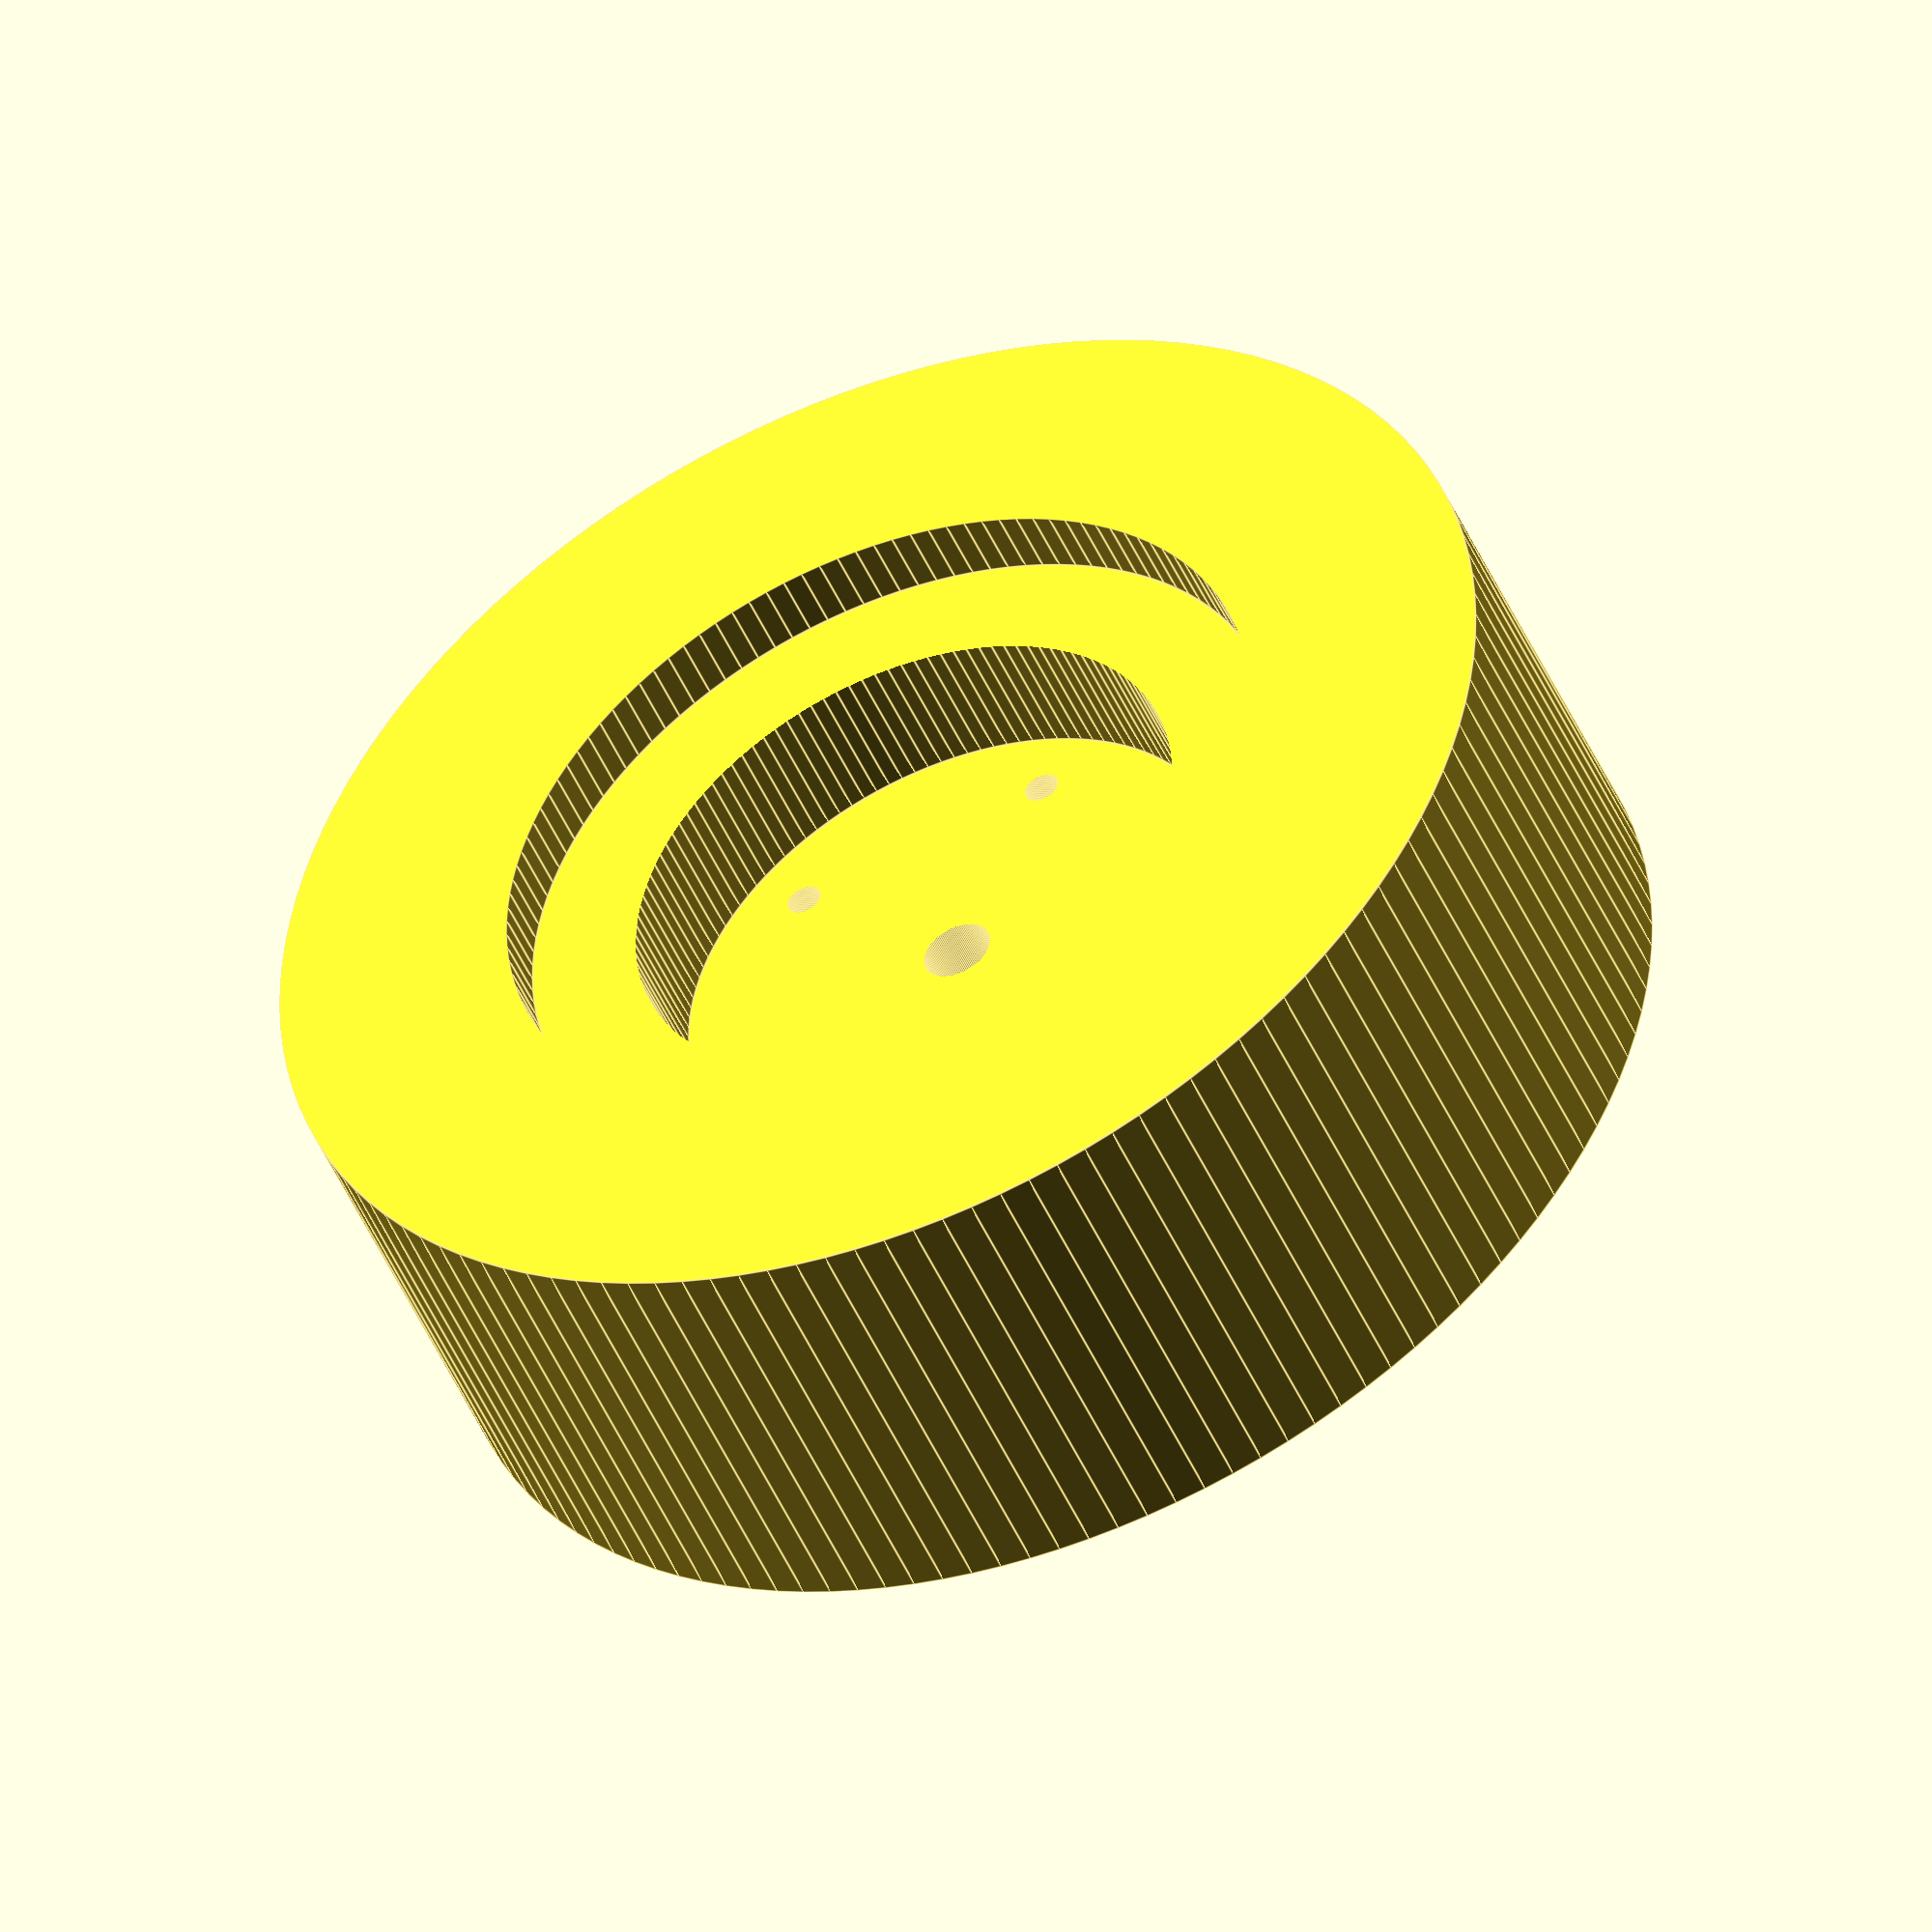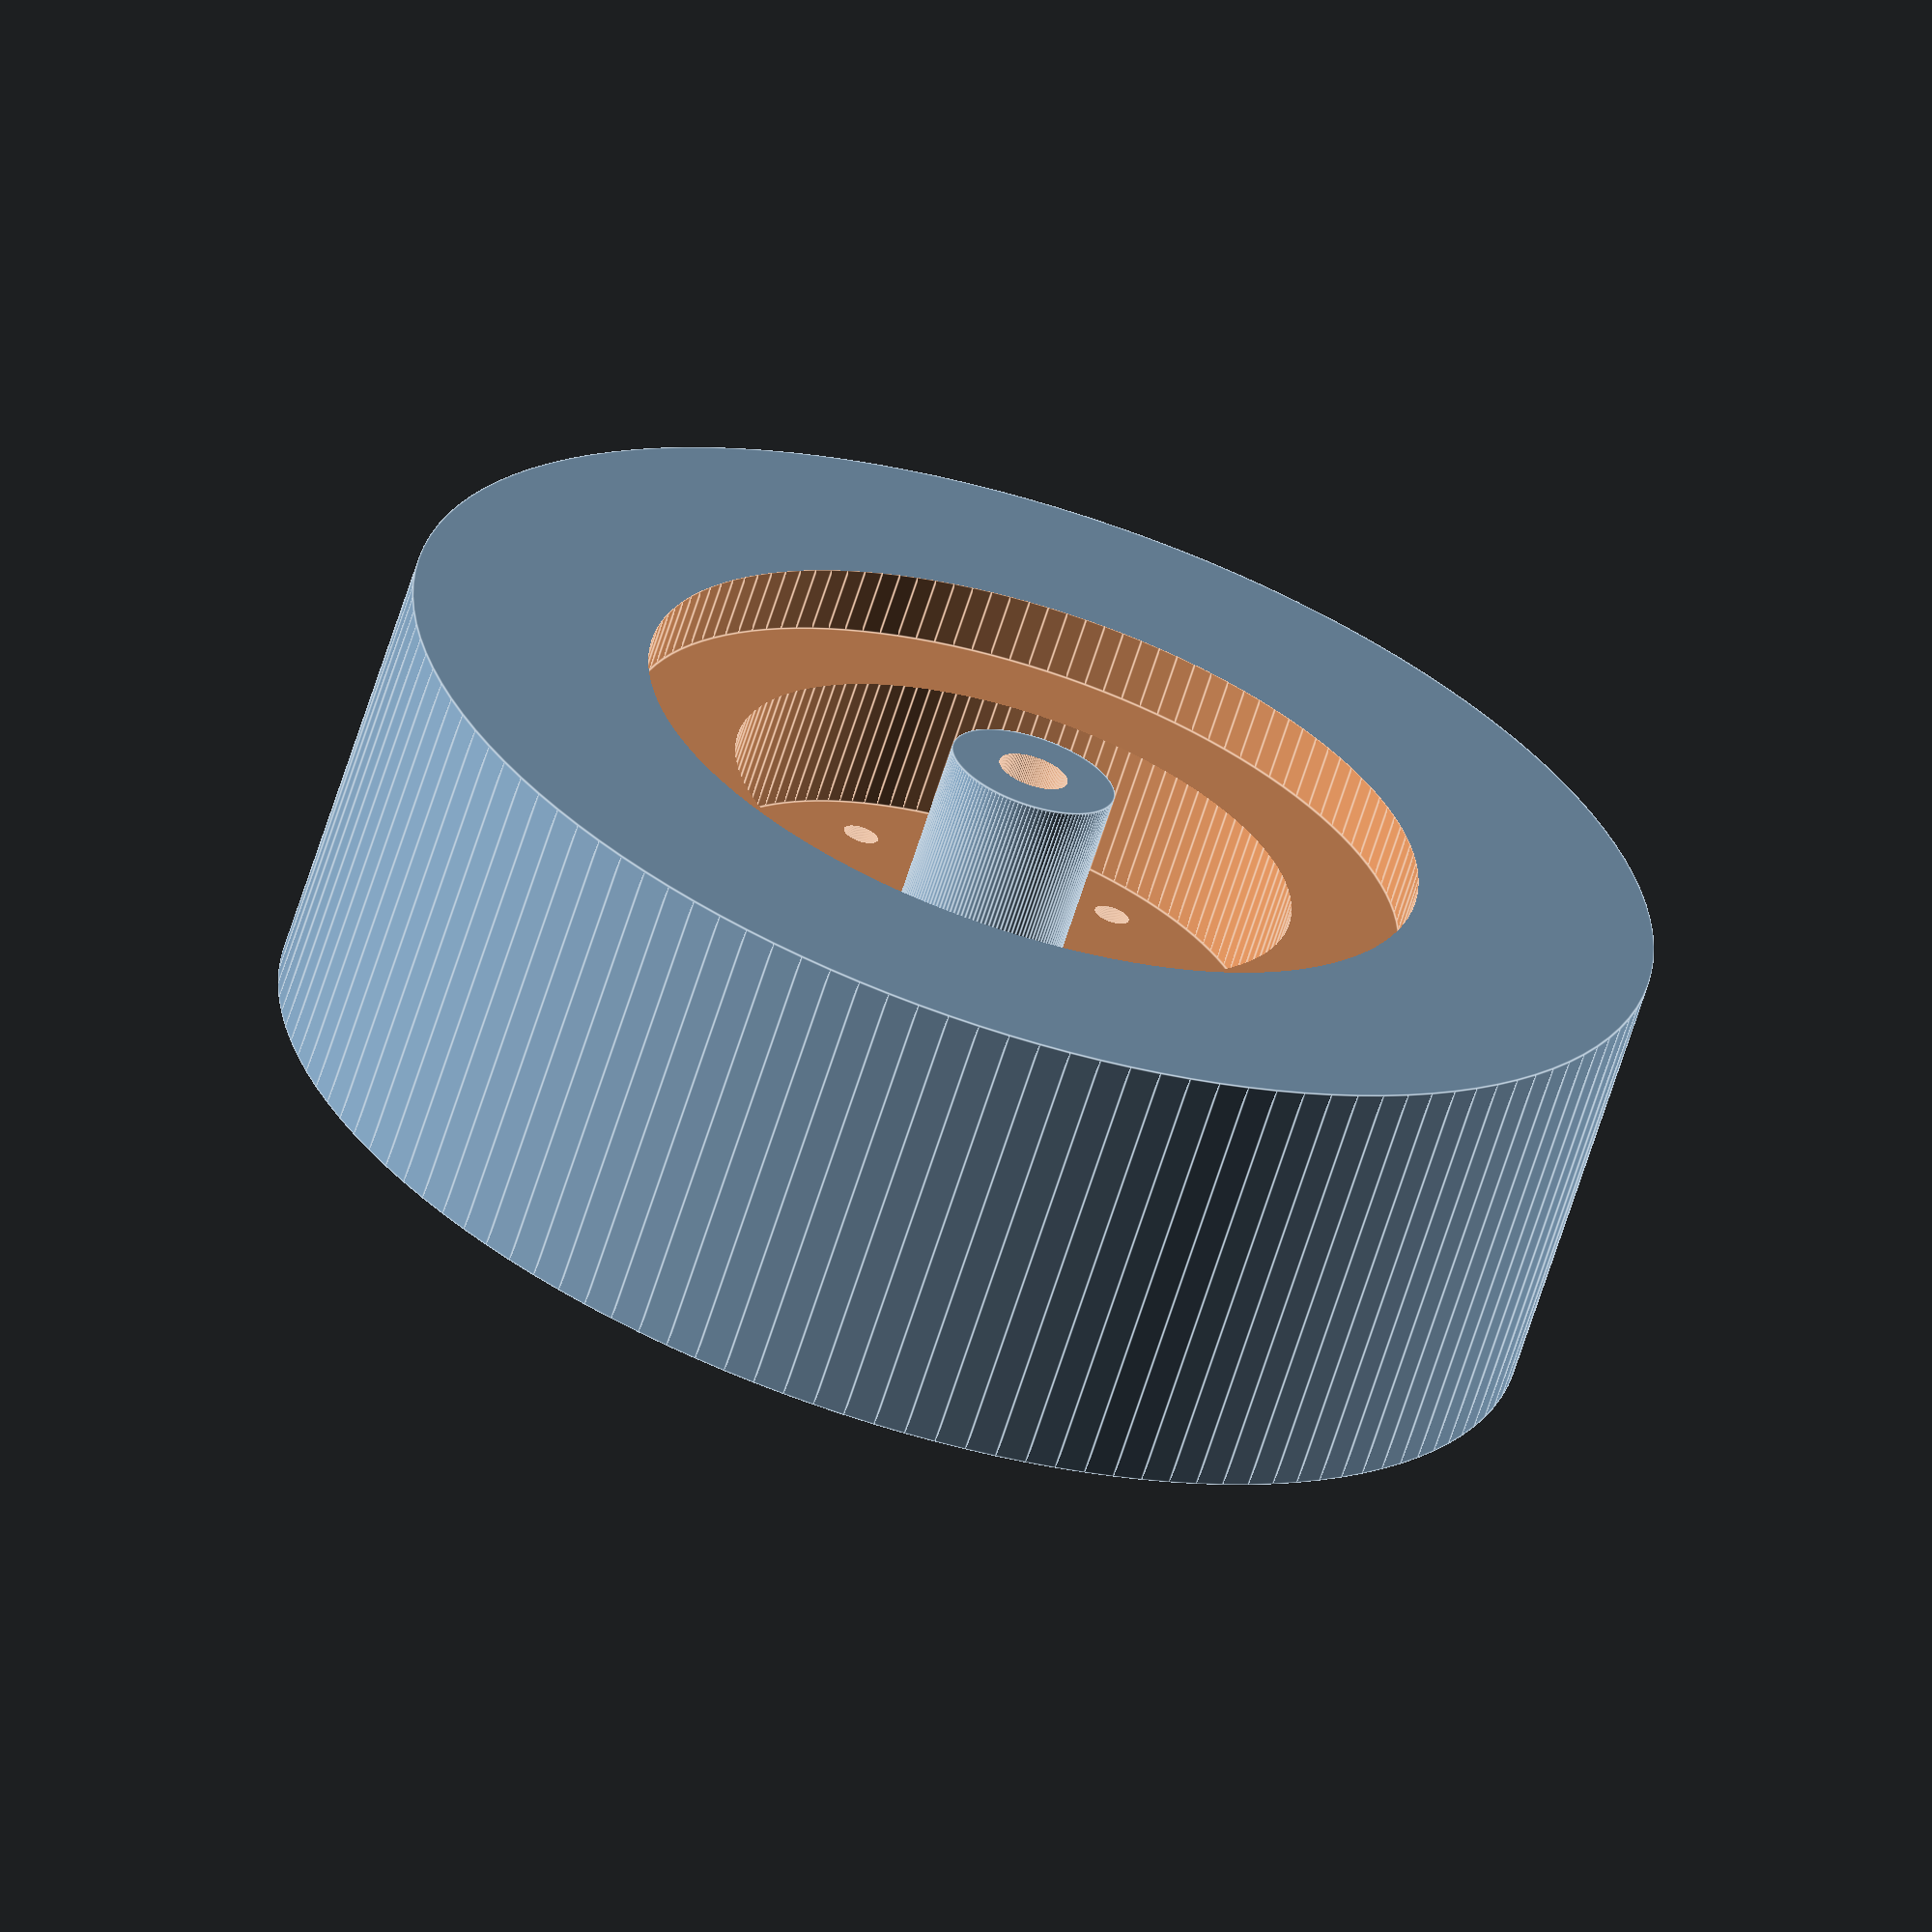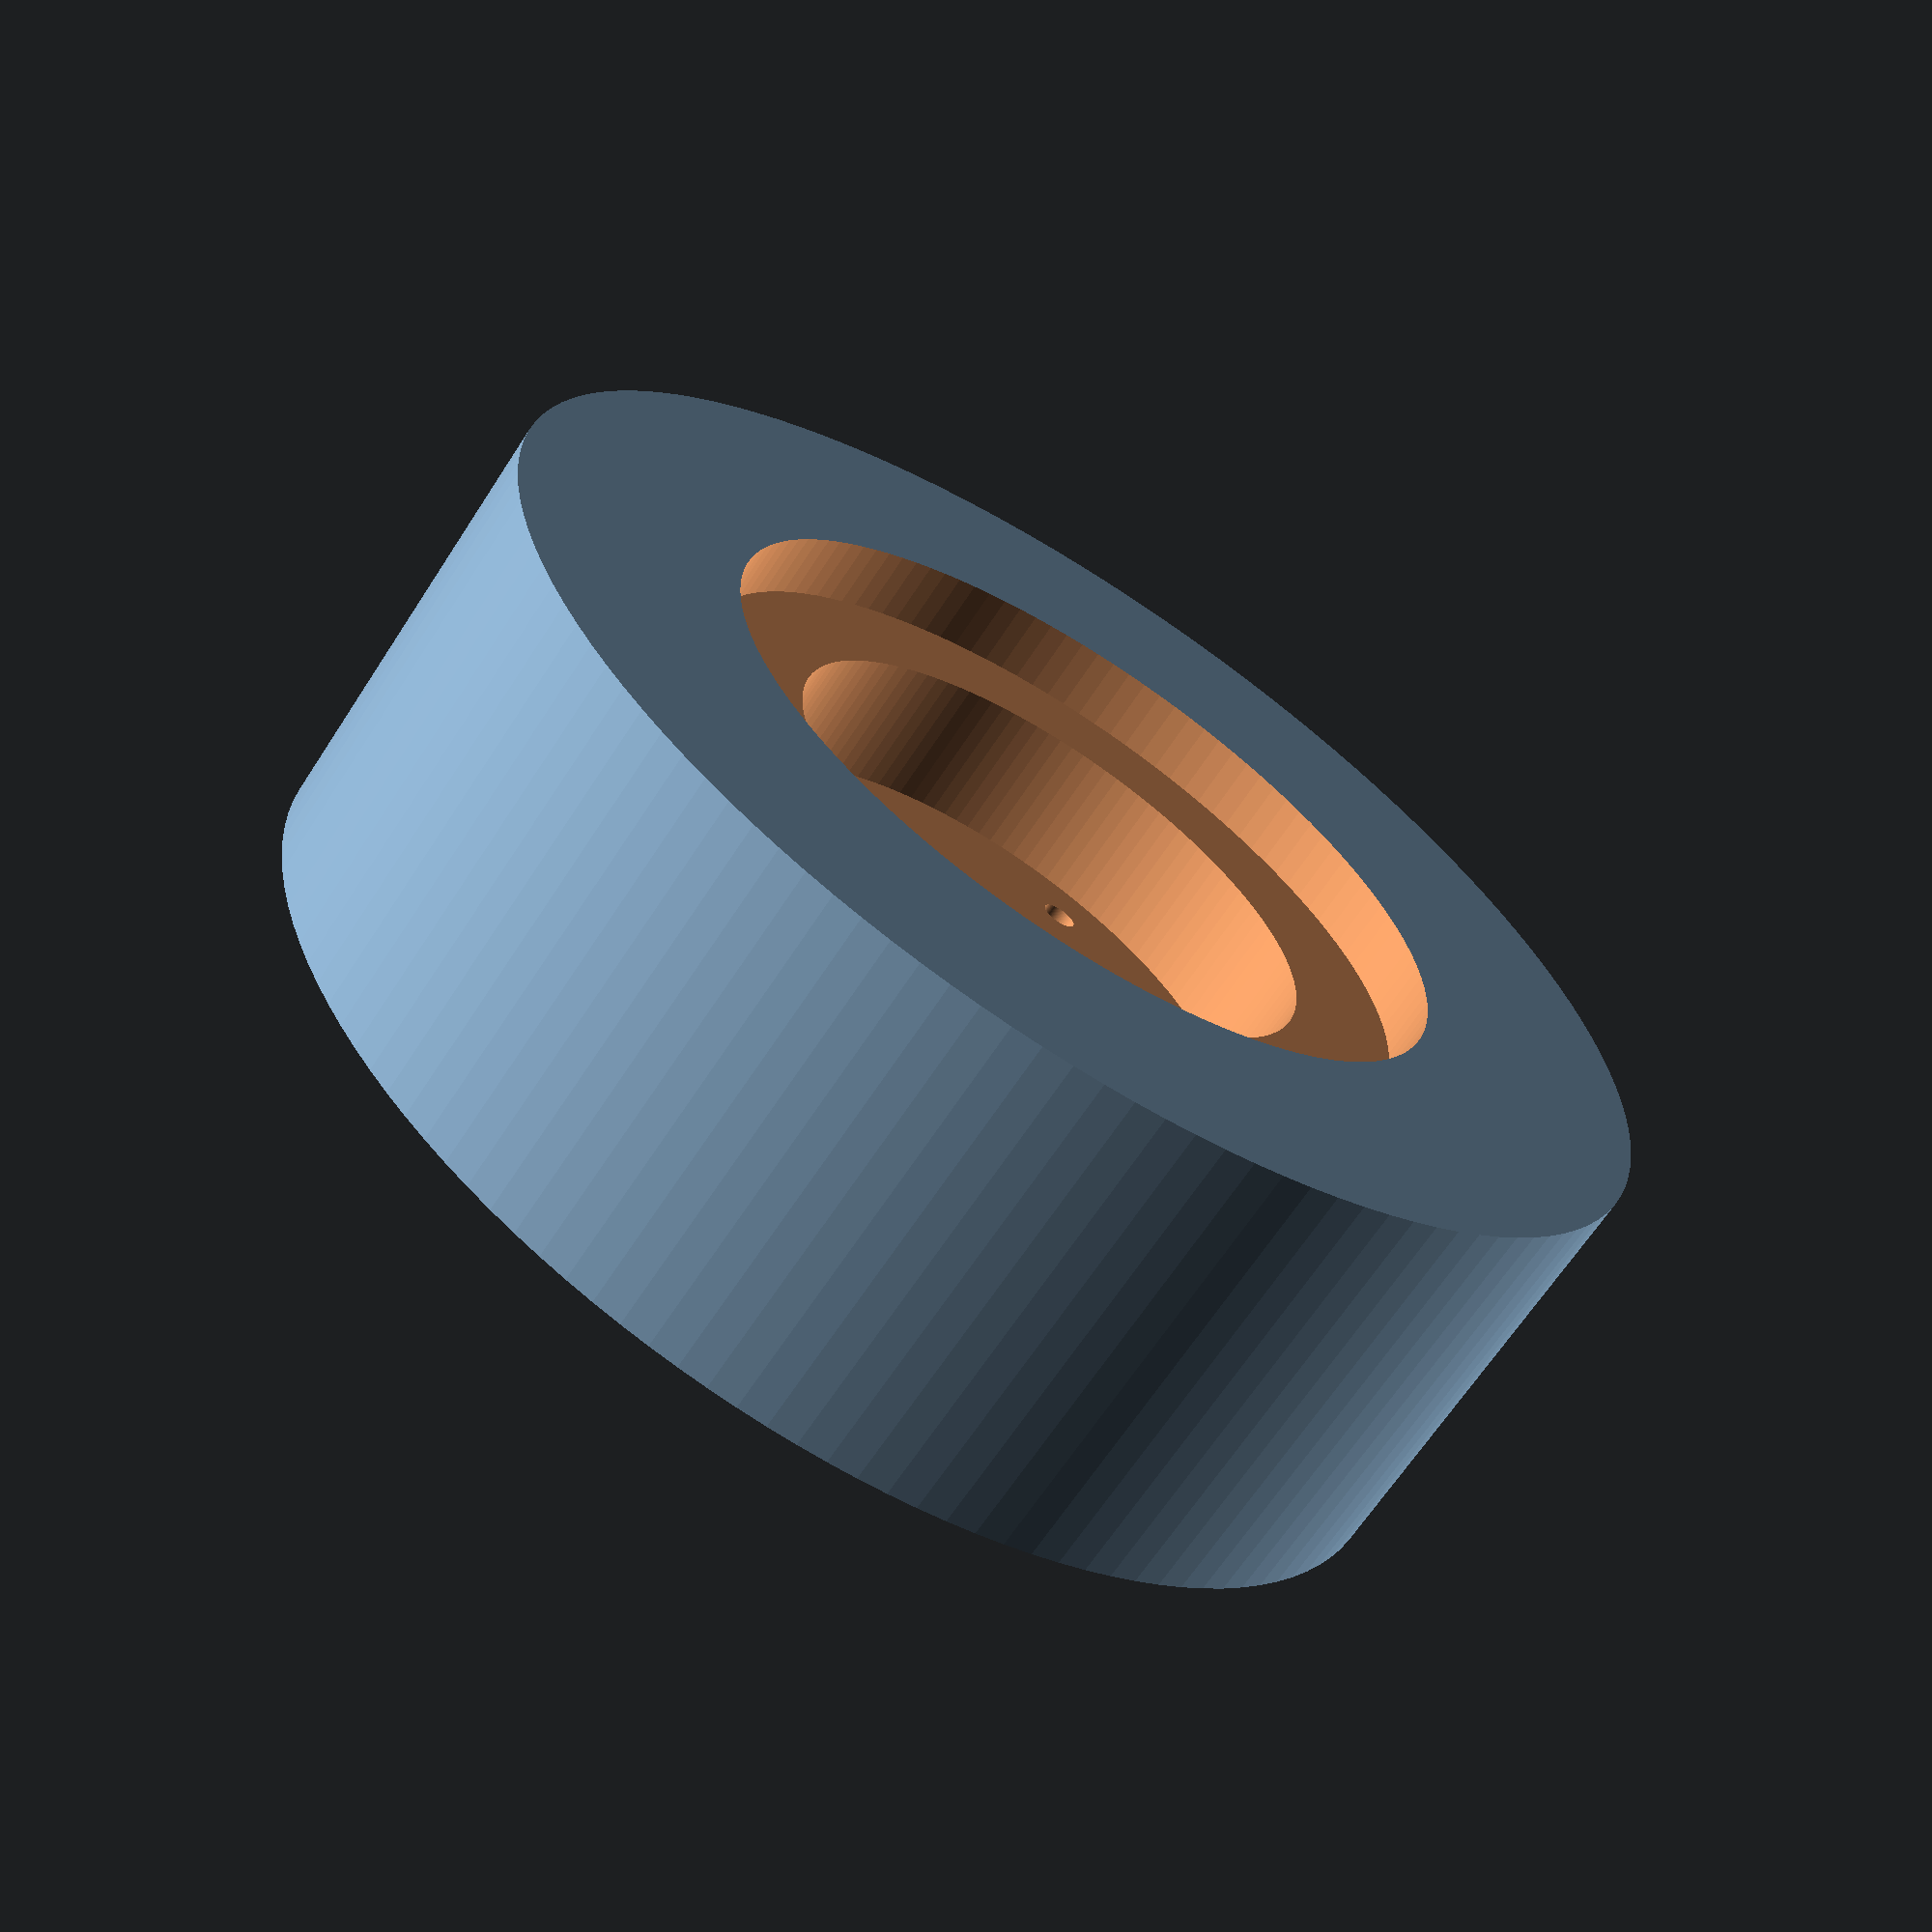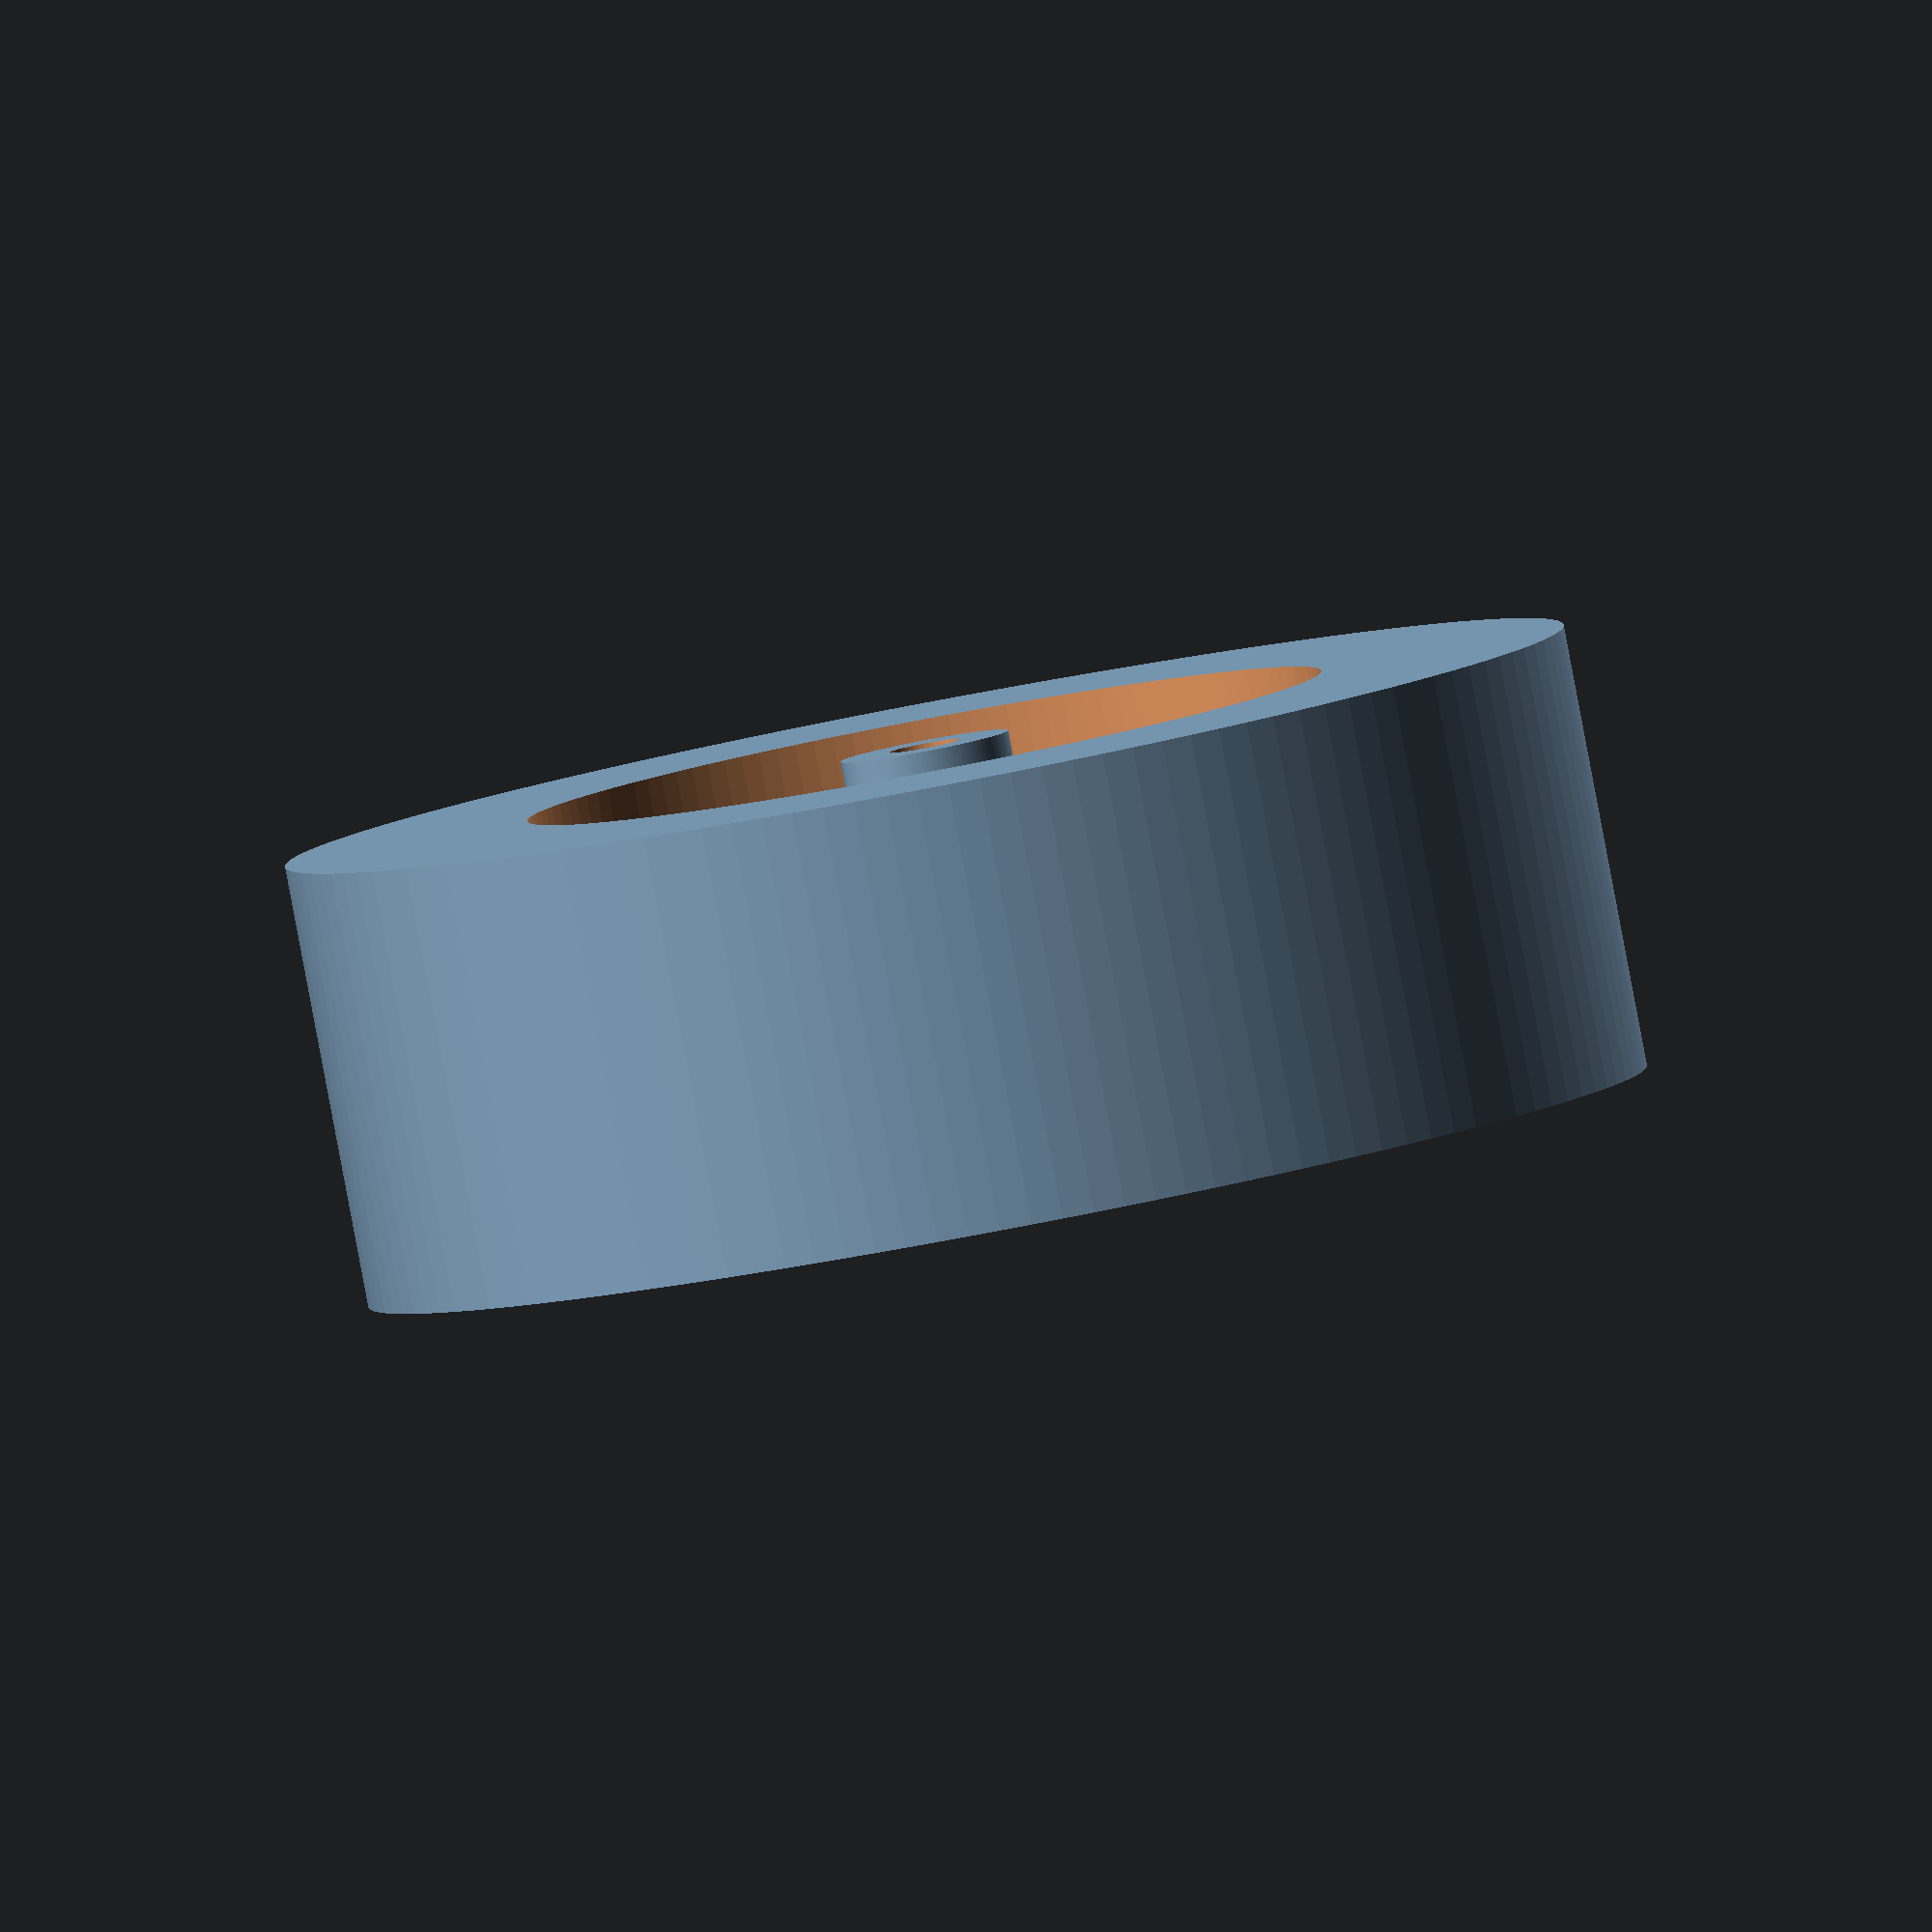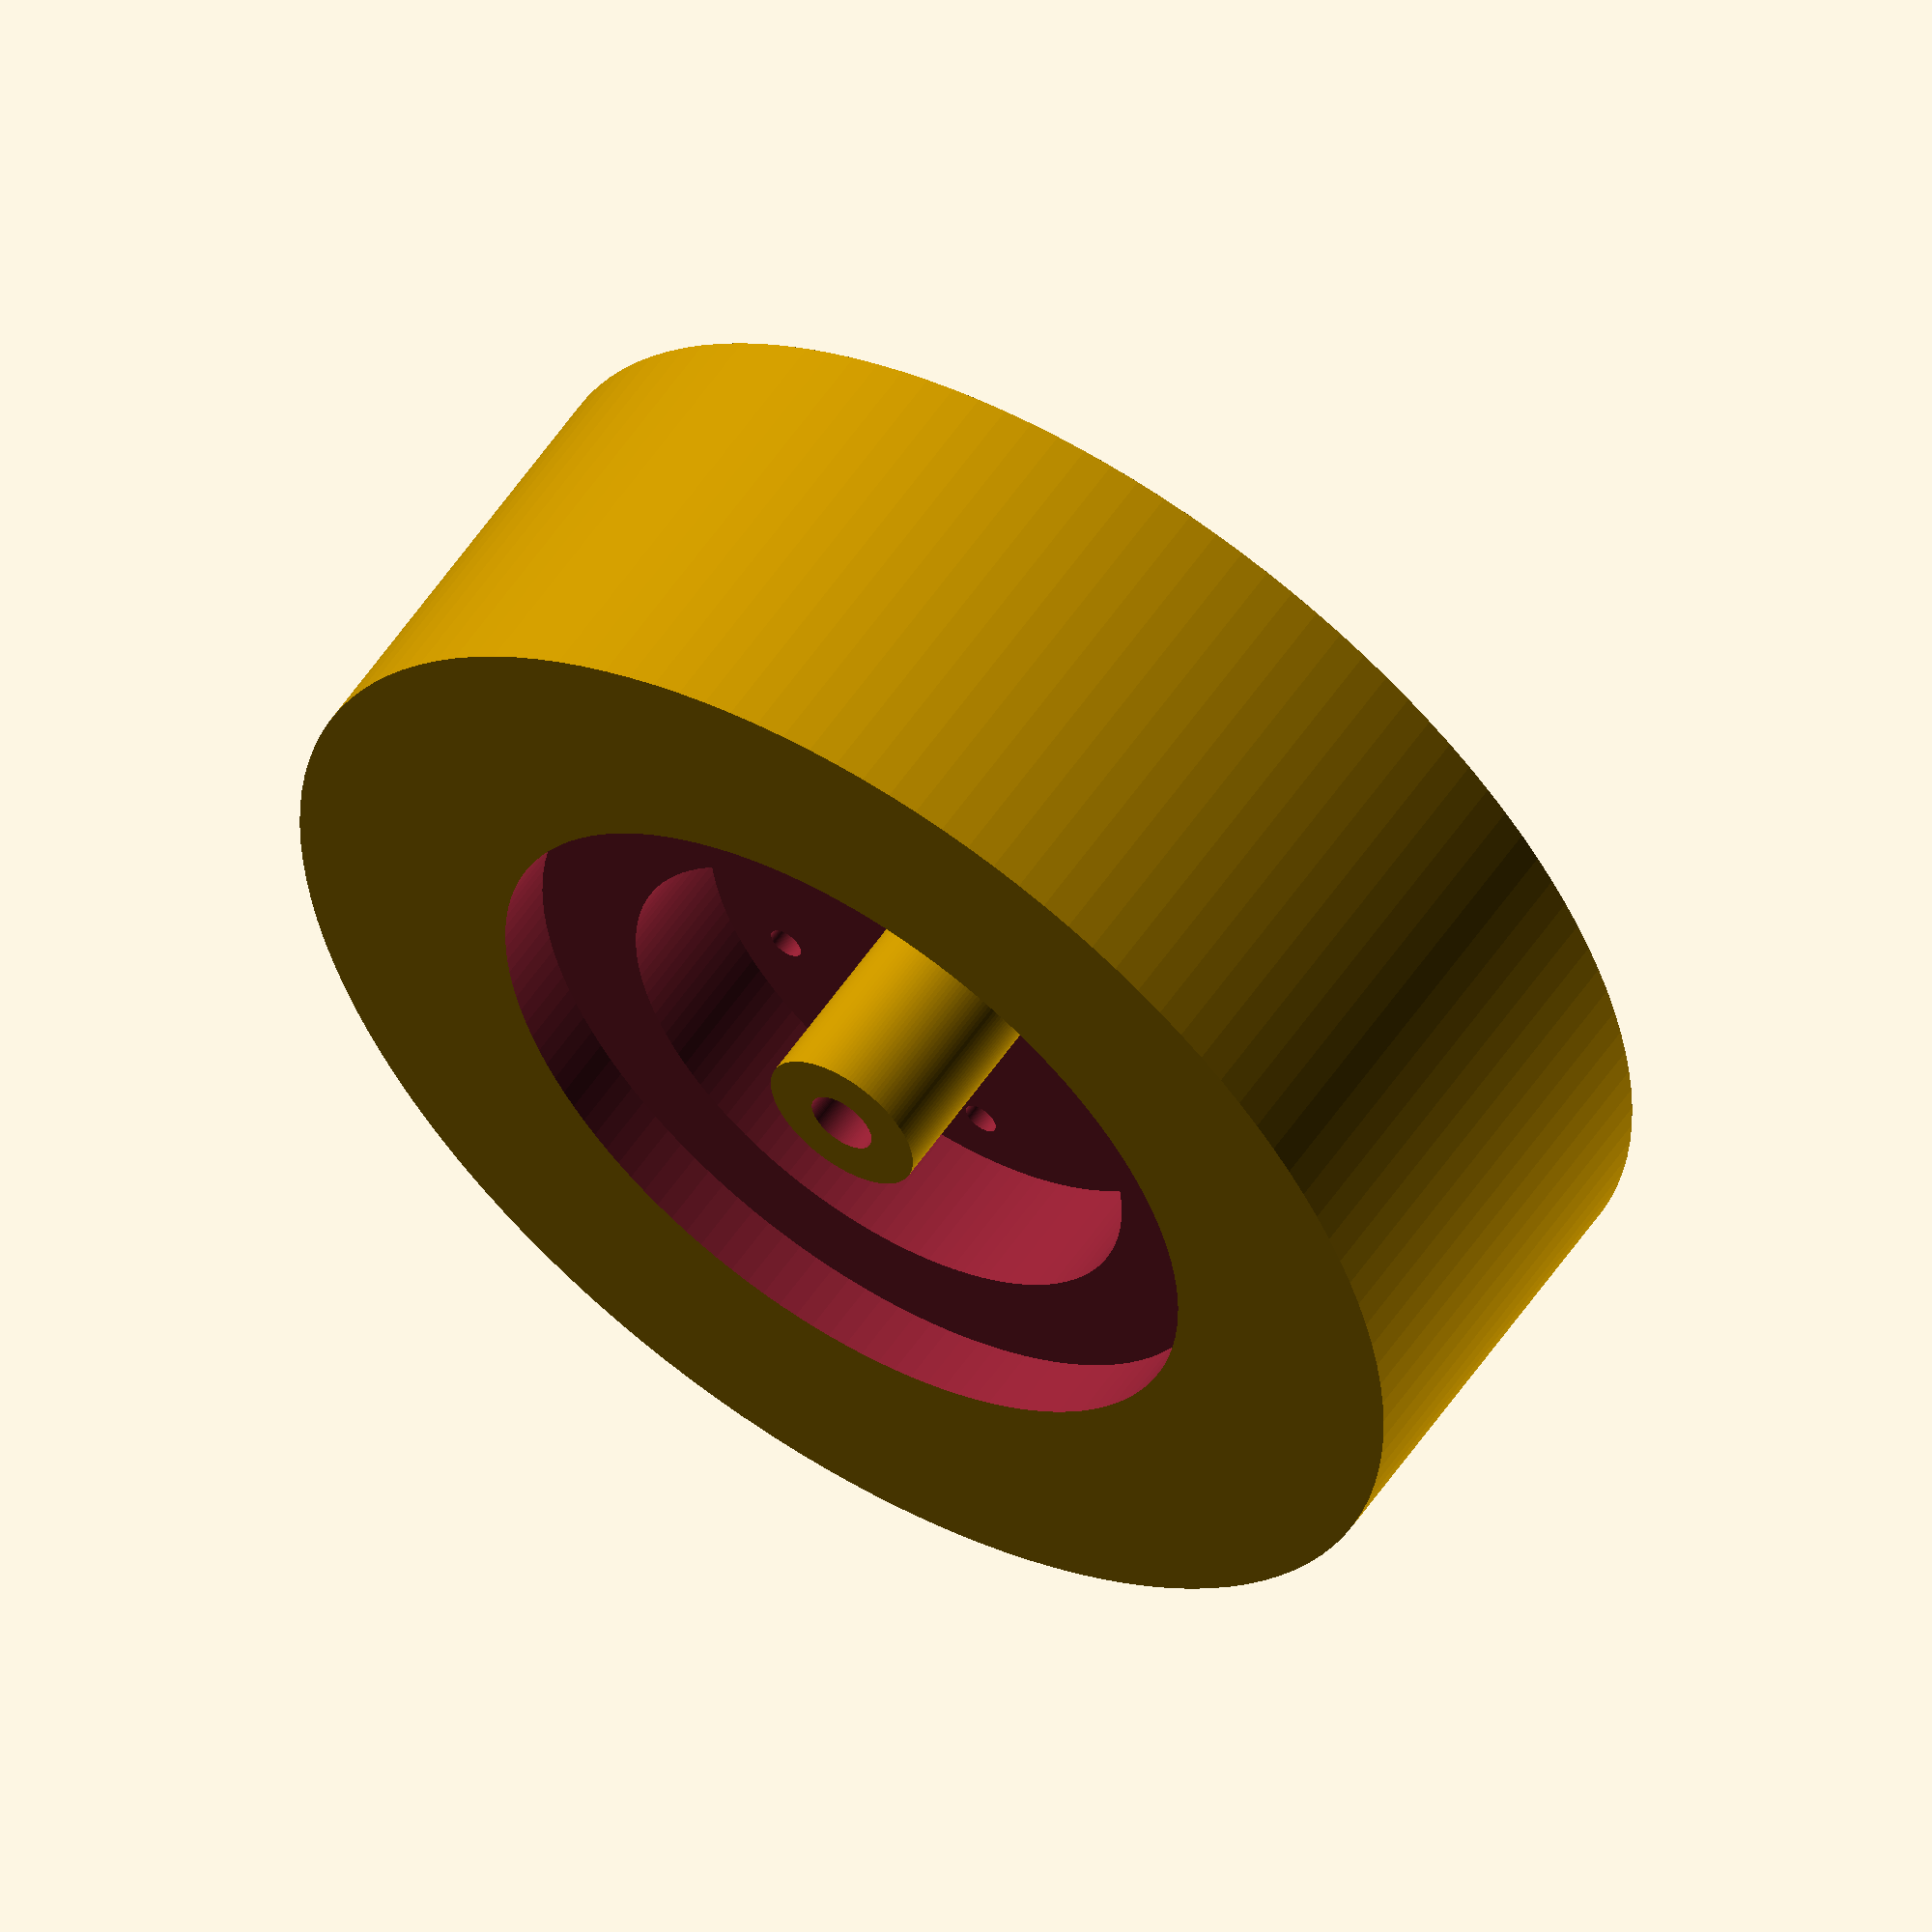
<openscad>
module Wheel()
{
  $fn = 128;

  big = 250;
  thickness = 100;

  rotate([0, 90, 0])
  {
    difference()
    {
      union()
      {
        difference()
        {
          /* Outer dimensions */
          cylinder(d=290, h=thickness, center=true);

          /* Wheel */
          for(a = [0, 180])
          {
            rotate([0, a, 0])
            {
              translate([0, 0, -thickness / 2 - 0.1])
              {
                cylinder(d=180, h=15);
                cylinder(d=130, h=45);
              }
            }
          }

          /* Bolts */
          for(a = [0 : 360 / 5 : 359])
          {
            rotate([0, 0, a])
            {
              translate([0, 50, 0])
              {
                cylinder(d=8, h=big, center=true);
              }
            }
          }
        }

        cylinder(h=thickness/2, d=38);
      }

      /* Shaft */
      cylinder(d=16, h=big, center=true);
    }
  }
}

Wheel();

</openscad>
<views>
elev=76.5 azim=205.5 roll=115.9 proj=o view=edges
elev=1.5 azim=301.1 roll=54.4 proj=o view=edges
elev=159.8 azim=303.2 roll=172.7 proj=p view=wireframe
elev=277.5 azim=191.1 roll=79.1 proj=o view=wireframe
elev=79.8 azim=145.2 roll=47.6 proj=o view=solid
</views>
